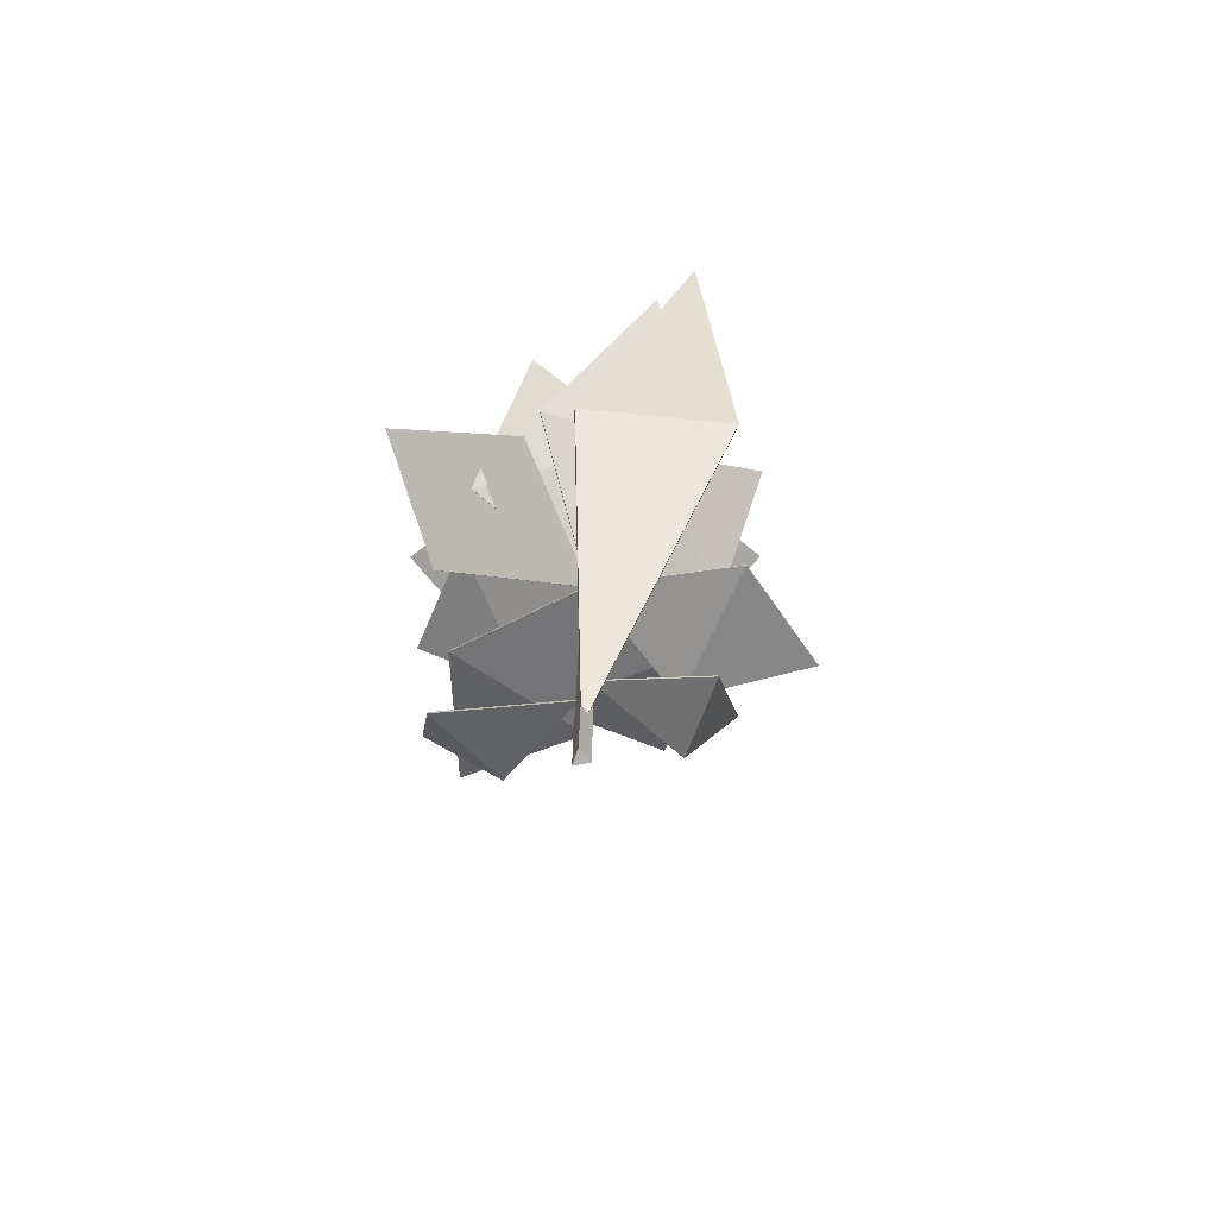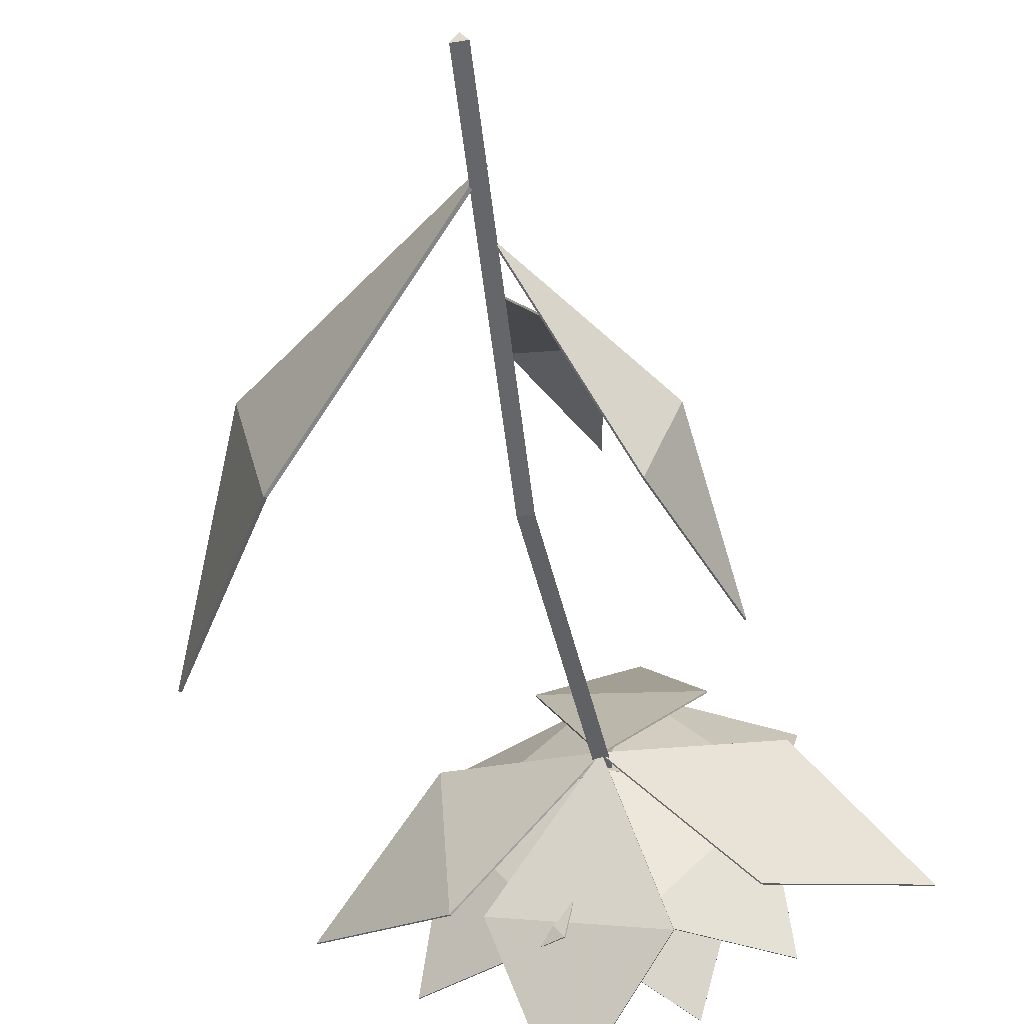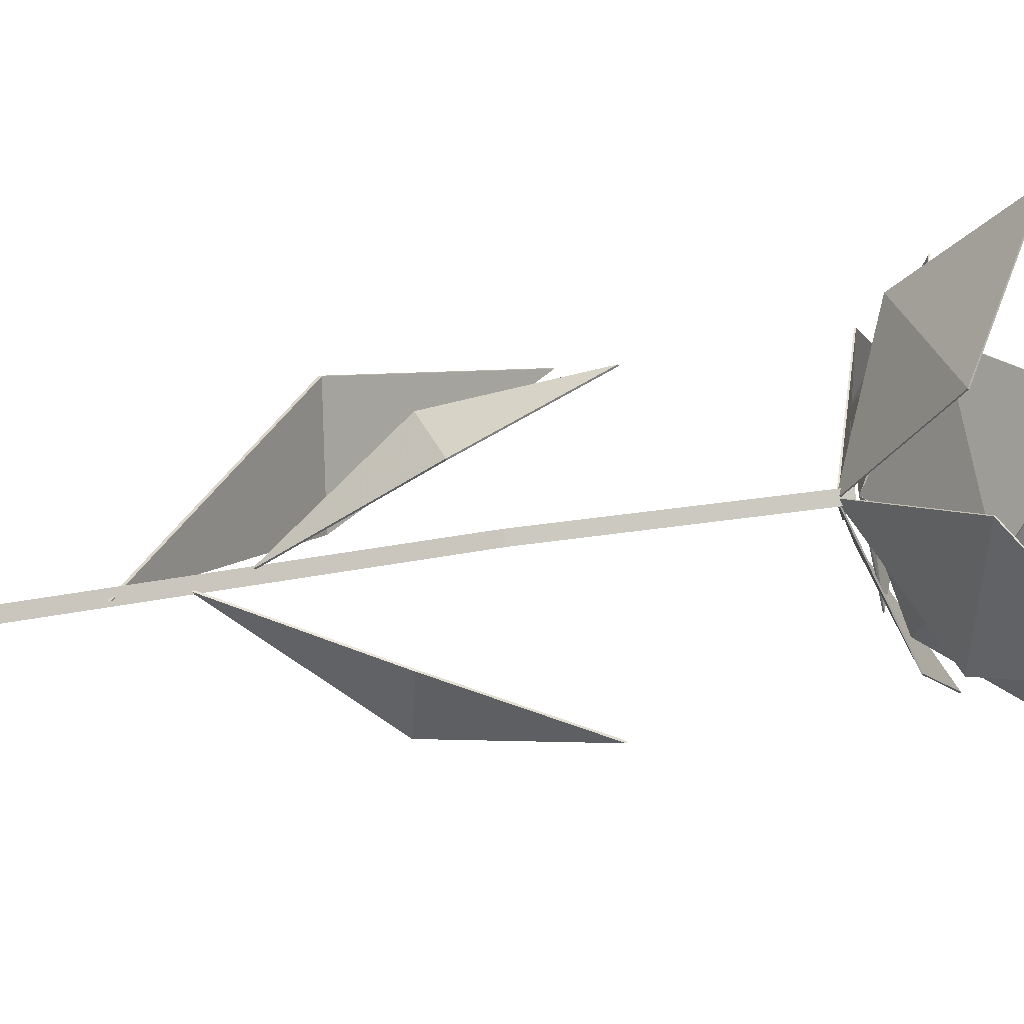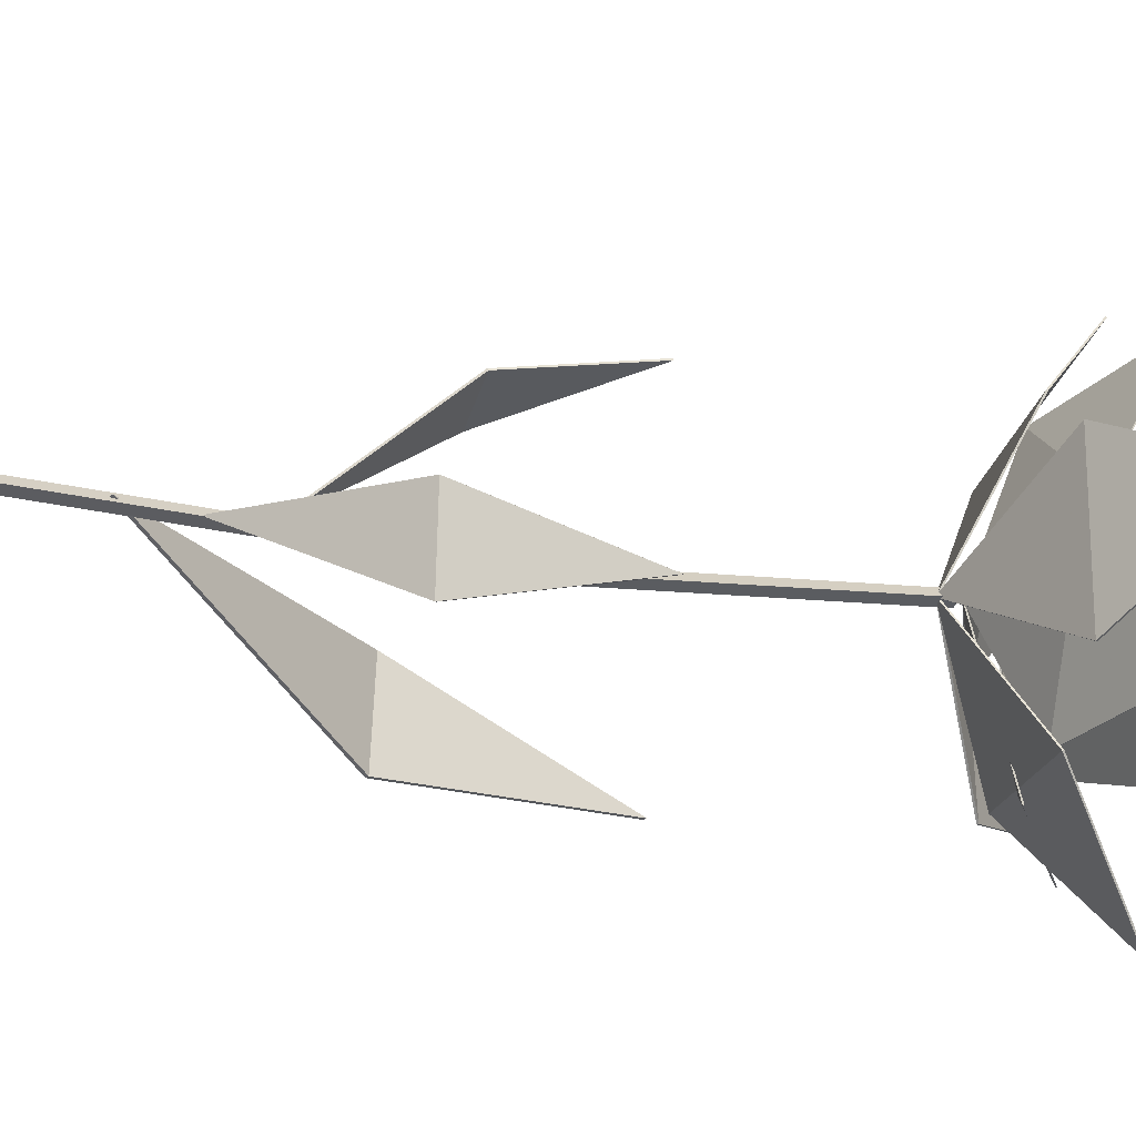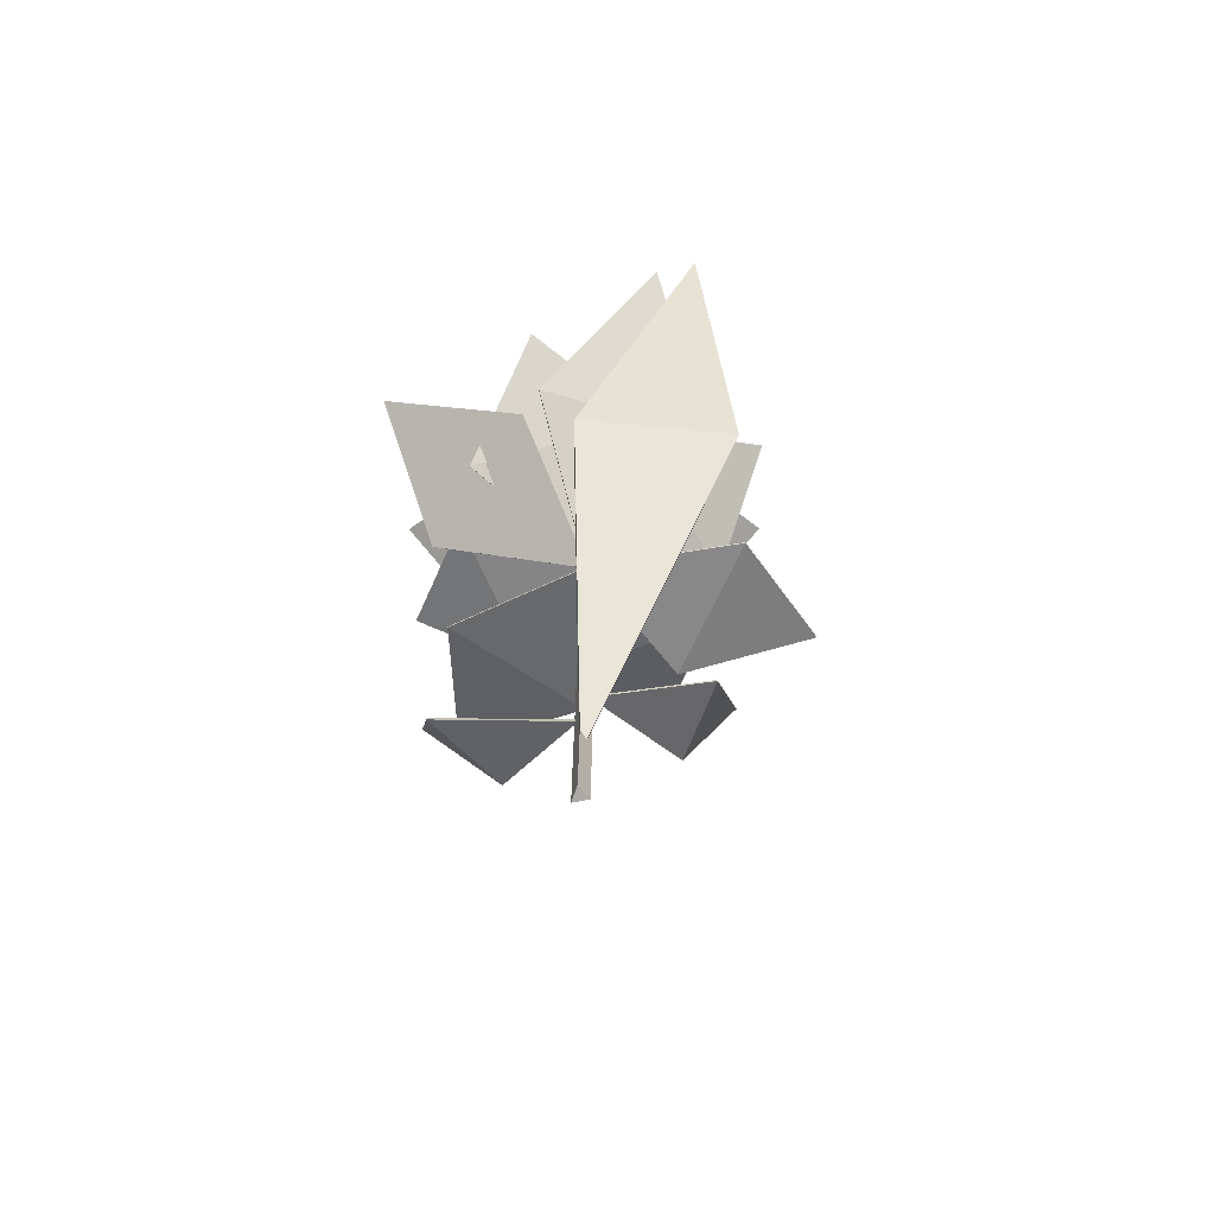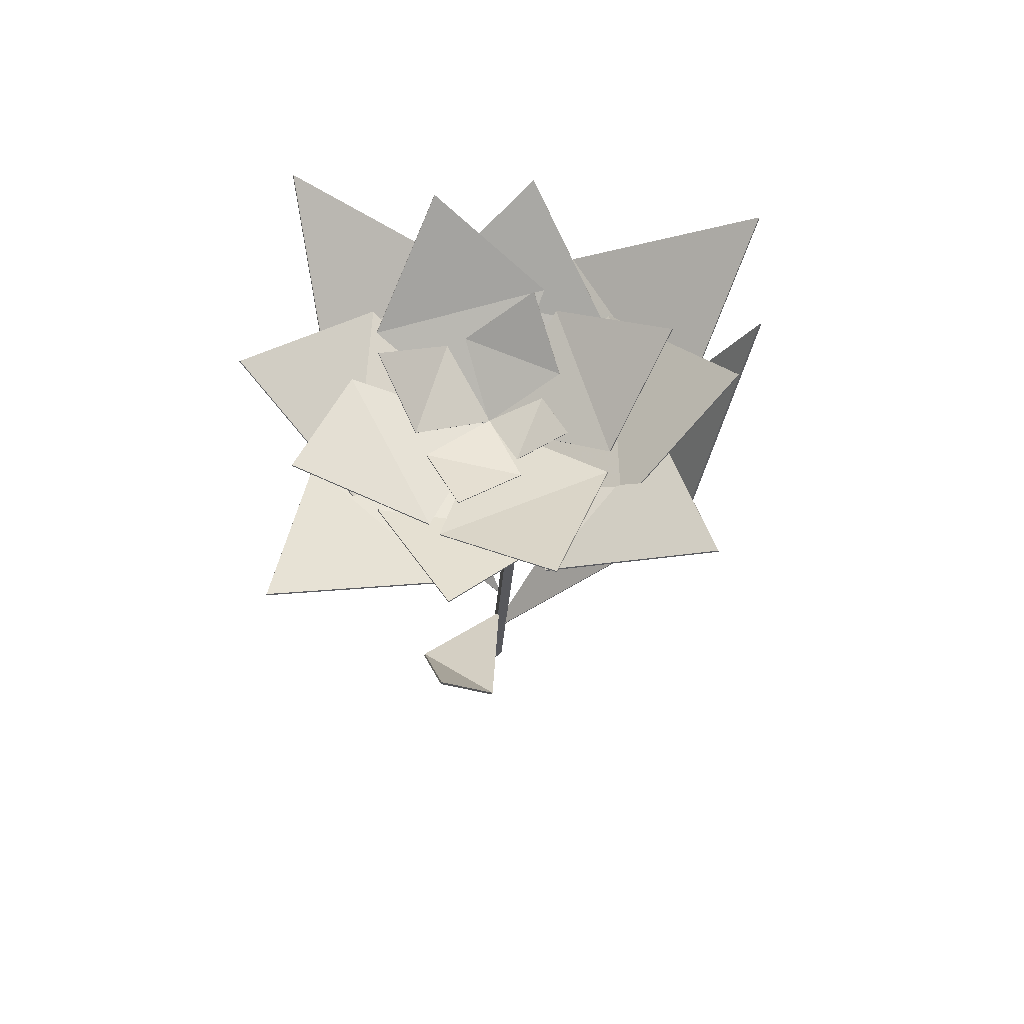
<metadata>
{"format":"obj","ext":"obj","renderer":"f3d","projection":"perspective","resolution":1024,"background":"white","views":[{"elev":-79.3,"azim":-109.6,"up":"+Y"},{"elev":-51.0,"azim":9.3,"up":"+Z"},{"elev":27.7,"azim":73.7,"up":"+Z"},{"elev":-34.6,"azim":78.1,"up":"+Z"},{"elev":-75.4,"azim":-109.7,"up":"+Y"},{"elev":69.8,"azim":143.6,"up":"+Y"}]}
</metadata>
<code>
v -0.001904 1.878 0.1821
v 0.1571 1.987 0.2152
v 0.01247 1.806 0.000286
v 0.1821 1.893 0.04568
v -0.002565 1.879 0.1813
v 0.1564 1.988 0.2145
v 0.0118 1.808 -0.000484
v 0.1814 1.894 0.04492
v -0.1661 1.878 -0.02436
v -0.2115 1.979 0.1351
v 0.01342 1.806 0.000586
v -0.04474 1.886 0.1688
v -0.1653 1.879 -0.02491
v -0.2107 1.981 0.1345
v 0.01423 1.808 3.5e-05
v -0.04395 1.887 0.1682
v 0.02733 1.849 -0.1255
v -0.08591 1.911 -0.1605
v 0.01305 1.807 0.001427
v -0.1055 1.853 -0.04129
v 0.02766 1.85 -0.125
v -0.08558 1.912 -0.16
v 0.01339 1.808 0.001916
v -0.1052 1.854 -0.04081
v 0.1876 1.864 -0.00276
v 0.2141 1.95 -0.1633
v 0.01212 1.806 0.00138
v 0.04817 1.871 -0.168
v 0.187 1.865 -0.002215
v 0.2135 1.952 -0.1628
v 0.01152 1.808 0.001934
v 0.04758 1.872 -0.1674
v 0.2763 1.879 -0.1775
v 0.1577 2.048 -0.4419
v 0.0122 1.773 0.002187
v -0.1016 1.903 -0.2866
v 0.276 1.882 -0.176
v 0.1574 2.051 -0.4403
v 0.0119 1.776 0.003724
v -0.1019 1.905 -0.285
v -0.1456 1.871 -0.2404
v -0.3896 2.021 -0.1353
v 0.01395 1.773 0.001415
v -0.2517 1.887 0.1013
v -0.1443 1.874 -0.2401
v -0.3883 2.023 -0.1349
v 0.01532 1.776 0.001752
v -0.2504 1.889 0.1016
v -0.2561 1.902 0.1548
v -0.1467 2.076 0.4199
v 0.01327 1.773 -0.000207
v 0.1138 1.909 0.2905
v -0.2556 1.905 0.1532
v -0.1461 2.079 0.4183
v 0.01383 1.775 -0.001821
v 0.1143 1.912 0.2889
v 0.2212 1.885 0.2386
v 0.4702 2.05 0.08489
v 0.01143 1.773 0.00057
v 0.2851 1.898 -0.1501
v 0.2197 1.888 0.2384
v 0.4686 2.052 0.0847
v 0.009877 1.776 0.000378
v 0.2835 1.9 -0.1503
v 0.07947 1.856 0.3605
v 0.4219 2.037 0.358
v 0.01157 1.729 -0.000232
v 0.3754 1.864 0.015
v 0.07814 1.859 0.3594
v 0.4206 2.04 0.3569
v 0.01022 1.731 -0.001351
v 0.3741 1.866 0.0139
v 0.3453 1.835 -0.03608
v 0.3707 1.996 -0.3467
v 0.01158 1.729 0.001936
v 0.05311 1.848 -0.3266
v 0.3443 1.837 -0.03496
v 0.3697 1.999 -0.3456
v 0.01056 1.732 0.003065
v 0.0521 1.851 -0.3255
v -0.09581 1.85 -0.3505
v -0.4355 2.032 -0.3109
v 0.0141 1.729 0.001958
v -0.349 1.864 0.02727
v -0.09436 1.853 -0.3496
v -0.4341 2.035 -0.31
v 0.01558 1.731 0.002856
v -0.3475 1.867 0.02816
v -0.331 1.847 0.0252
v -0.3646 2.021 0.3431
v 0.01399 1.729 -5.7e-05
v -0.03802 1.86 0.3367
v -0.3299 1.849 0.02403
v -0.3634 2.024 0.3419
v 0.01515 1.731 -0.001245
v -0.03687 1.863 0.3355
v -0.148 1.828 0.3678
v 0.07144 2.046 0.6628
v 0.0127 1.678 -0.00115
v 0.237 1.84 0.3267
v -0.1483 1.831 0.3657
v 0.07114 2.05 0.6607
v 0.01239 1.682 -0.003221
v 0.2367 1.844 0.3246
v 0.4026 1.834 0.1349
v 0.6774 2.059 -0.1265
v 0.01072 1.678 0.001205
v 0.319 1.845 -0.2681
v 0.4005 1.838 0.1354
v 0.6753 2.063 -0.126
v 0.008612 1.682 0.00171
v 0.3169 1.849 -0.2676
v 0.1309 1.842 -0.3719
v -0.1378 2.066 -0.6114
v 0.01315 1.678 0.002704
v -0.2647 1.849 -0.2703
v 0.1315 1.845 -0.3699
v -0.1372 2.07 -0.6093
v 0.01372 1.682 0.004824
v -0.2641 1.852 -0.2682
v -0.338 1.851 -0.2516
v -0.684 2.096 -0.06012
v 0.01483 1.678 0.001202
v -0.3687 1.864 0.1913
v -0.3356 1.854 -0.2515
v -0.6816 2.1 -0.06003
v 0.0172 1.682 0.001286
v -0.3664 1.868 0.1914
v -0.8171 1.333 -0.03227
v -0.4938 0.7314 -0.1983
v 0.01402 -0.05465 0.02336
v 0.01402 1.717 0.02336
v -0.004108 -0.05471 -0.008046
v -0.004108 1.717 -0.008047
v 0.03216 -0.05473 -0.008046
v 0.03216 1.717 -0.008047
v 0.01469 0.2016 0.000996
v -0.5755 0.7492 0.1328
v -0.4875 0.7366 -0.1977
v -0.8108 1.339 -0.03163
v 0.02109 0.2068 0.001643
v -0.5692 0.7544 0.1335
v 0.367 1.122 -0.2669
v 0.3018 0.7269 -0.07899
v 0.004153 0.3585 -0.008078
v 0.2207 0.7381 -0.2777
v 0.2981 0.7297 -0.07687
v 0.3632 1.125 -0.2648
v 0.000337 0.3614 -0.005929
v 0.2169 0.7409 -0.2756
v 0.09584 1.182 0.4
v -0.0456 0.8203 0.2854
v -0.01387 0.4831 0.007098
v 0.1507 0.8305 0.2775
v -0.04625 0.8228 0.2815
v 0.09519 1.185 0.3961
v -0.01452 0.4857 0.003144
v 0.1501 0.8331 0.2736
v -0.03834 0.9962 0.008236
v -0.05647 0.9963 -0.02317
v -0.02021 0.9963 -0.02317
f 1 3 4 2
f 5 6 8 7
f 2 4 8 6
f 3 1 5 7
f 4 3 7 8
f 1 2 6 5
f 9 11 12 10
f 13 14 16 15
f 10 12 16 14
f 11 9 13 15
f 12 11 15 16
f 9 10 14 13
f 17 19 20 18
f 21 22 24 23
f 18 20 24 22
f 19 17 21 23
f 20 19 23 24
f 17 18 22 21
f 25 27 28 26
f 29 30 32 31
f 26 28 32 30
f 27 25 29 31
f 28 27 31 32
f 25 26 30 29
f 33 35 36 34
f 37 38 40 39
f 34 36 40 38
f 35 33 37 39
f 36 35 39 40
f 33 34 38 37
f 41 43 44 42
f 45 46 48 47
f 42 44 48 46
f 43 41 45 47
f 44 43 47 48
f 41 42 46 45
f 49 51 52 50
f 53 54 56 55
f 50 52 56 54
f 51 49 53 55
f 52 51 55 56
f 49 50 54 53
f 57 59 60 58
f 61 62 64 63
f 58 60 64 62
f 59 57 61 63
f 60 59 63 64
f 57 58 62 61
f 65 67 68 66
f 69 70 72 71
f 66 68 72 70
f 67 65 69 71
f 68 67 71 72
f 65 66 70 69
f 73 75 76 74
f 77 78 80 79
f 74 76 80 78
f 75 73 77 79
f 76 75 79 80
f 73 74 78 77
f 81 83 84 82
f 85 86 88 87
f 82 84 88 86
f 83 81 85 87
f 84 83 87 88
f 81 82 86 85
f 89 91 92 90
f 93 94 96 95
f 90 92 96 94
f 91 89 93 95
f 92 91 95 96
f 89 90 94 93
f 97 99 100 98
f 101 102 104 103
f 98 100 104 102
f 99 97 101 103
f 100 99 103 104
f 97 98 102 101
f 105 107 108 106
f 109 110 112 111
f 106 108 112 110
f 107 105 109 111
f 108 107 111 112
f 105 106 110 109
f 113 115 116 114
f 117 118 120 119
f 114 116 120 118
f 115 113 117 119
f 116 115 119 120
f 113 114 118 117
f 121 123 124 122
f 125 126 128 127
f 122 124 128 126
f 123 121 125 127
f 124 123 127 128
f 121 122 126 125
f 137 130 139 141
f 139 140 142 141
f 159 132 134 160
f 138 137 141 142
f 130 137 138 129
f 160 134 136 161
f 134 132 136
f 129 138 142 140
f 161 136 132 159
f 131 133 135
f 130 129 140 139
f 145 144 147 149
f 147 148 150 149
f 146 145 149 150
f 144 145 146 143
f 143 146 150 148
f 144 143 148 147
f 153 152 155 157
f 155 156 158 157
f 154 153 157 158
f 152 153 154 151
f 151 154 158 156
f 152 151 156 155
f 135 161 159 131
f 133 160 161 135
f 131 159 160 133

</code>
